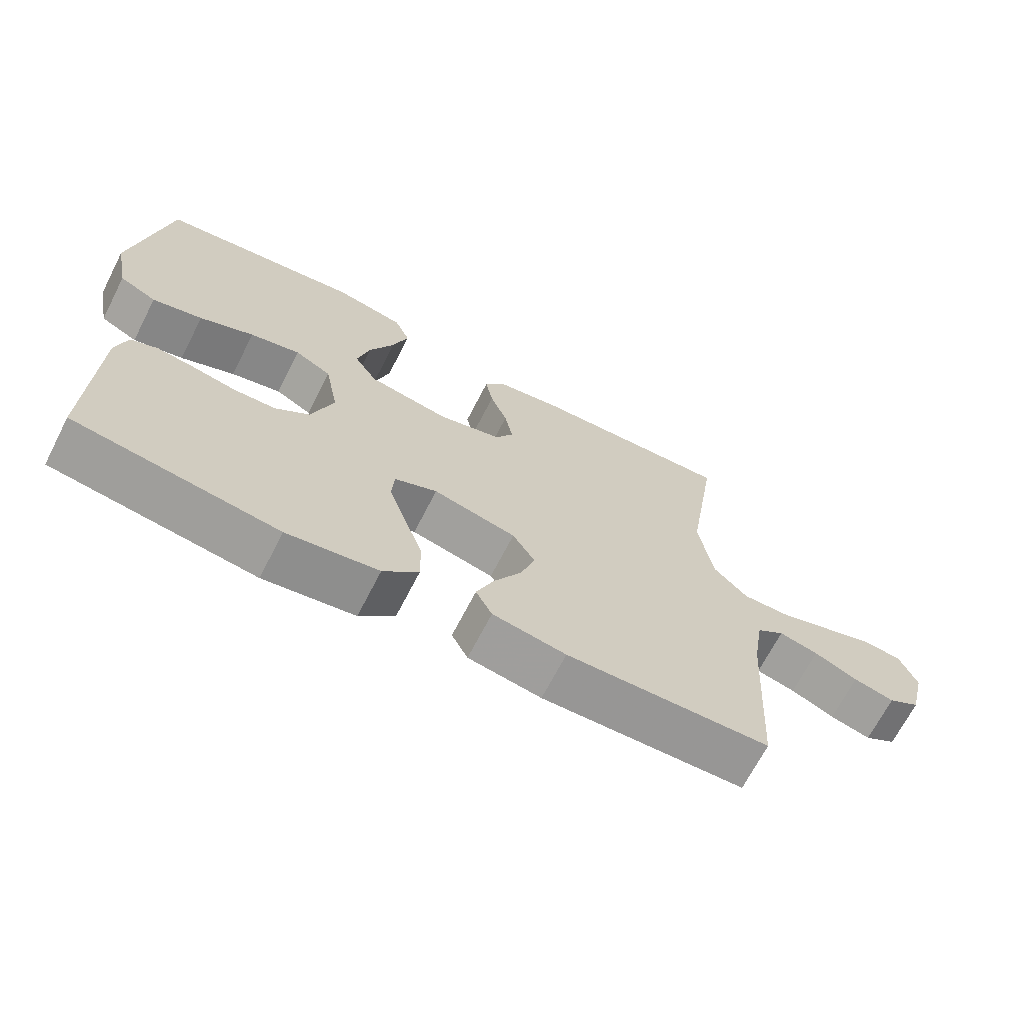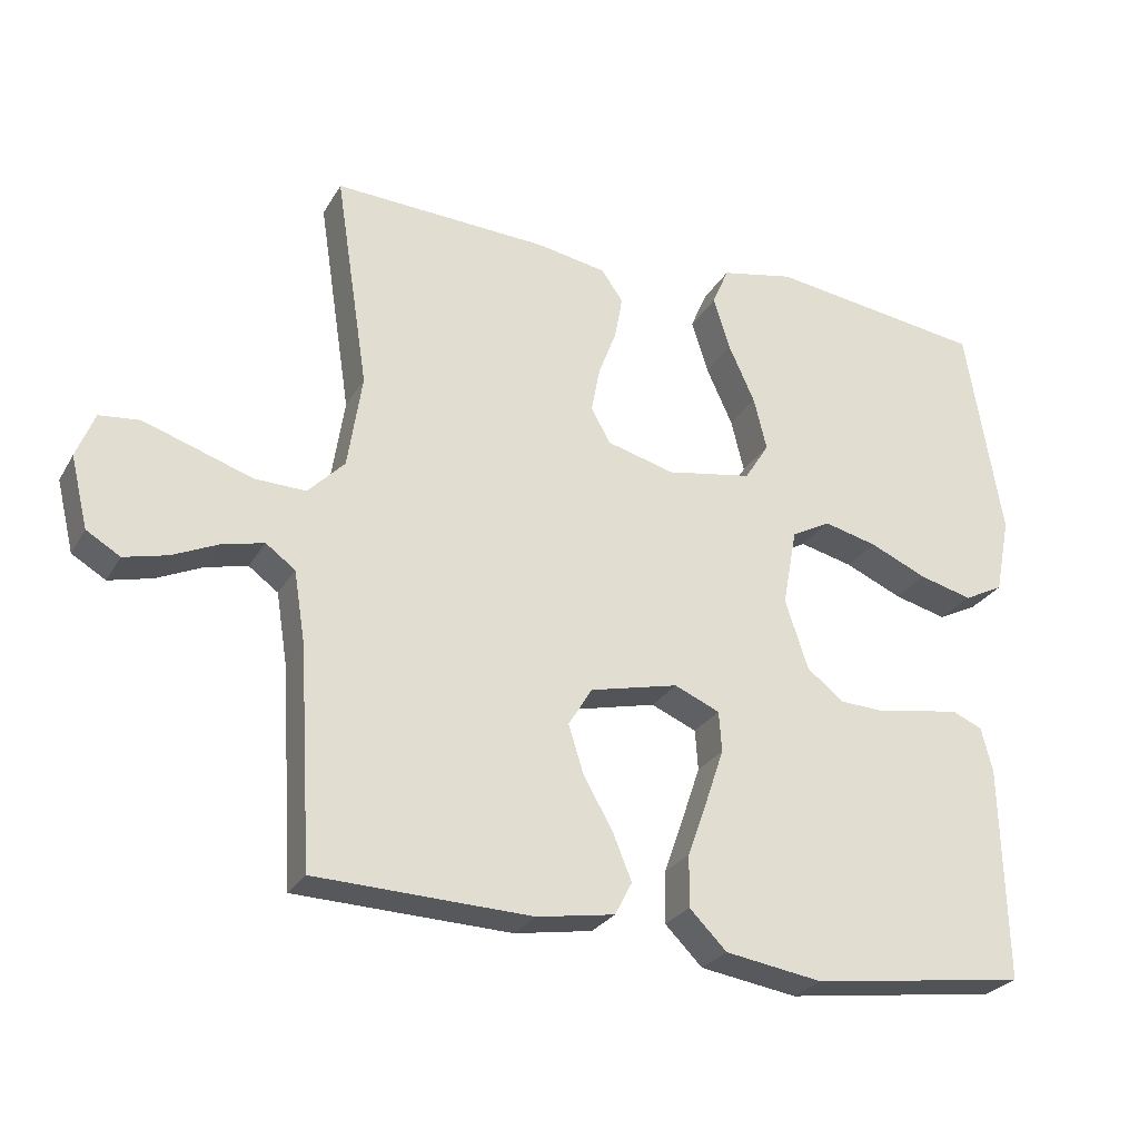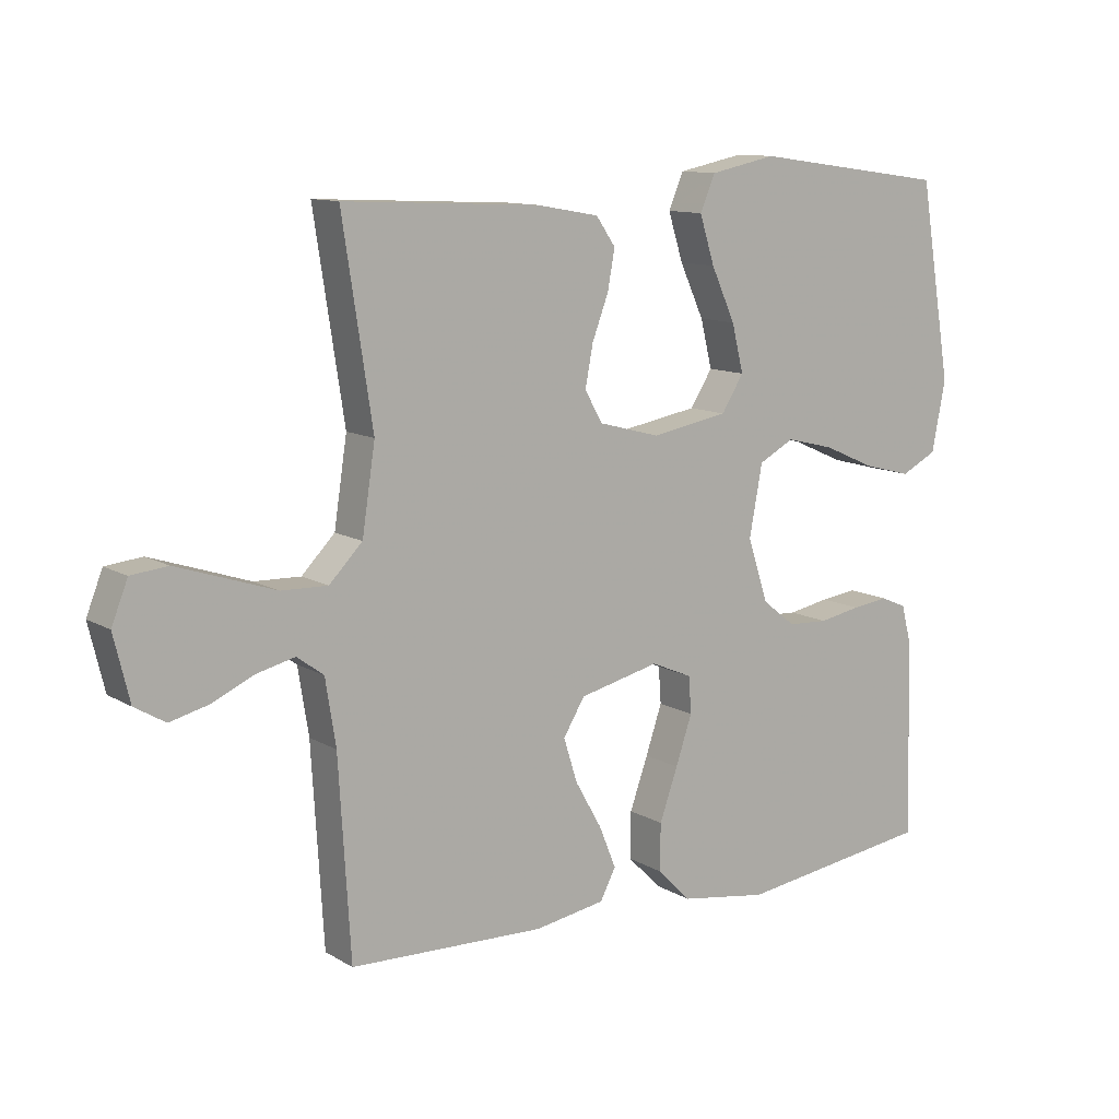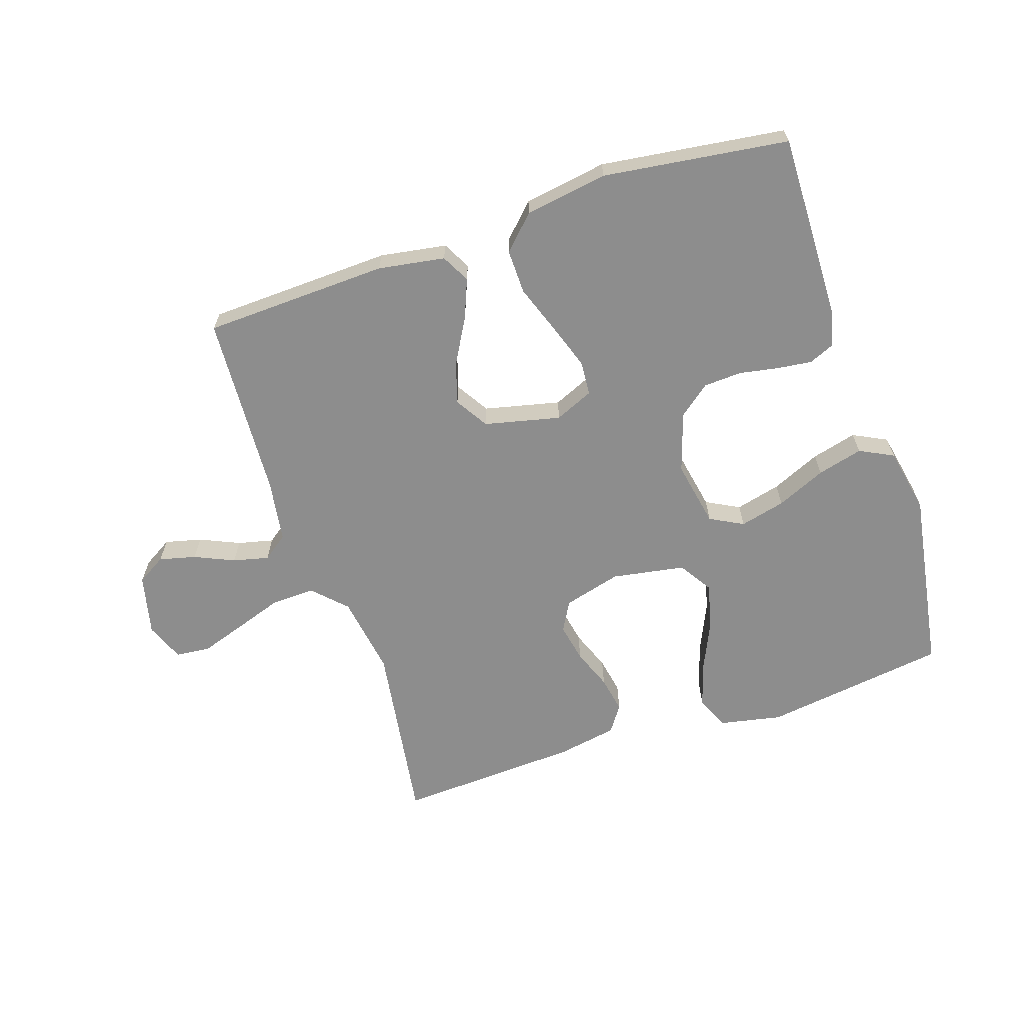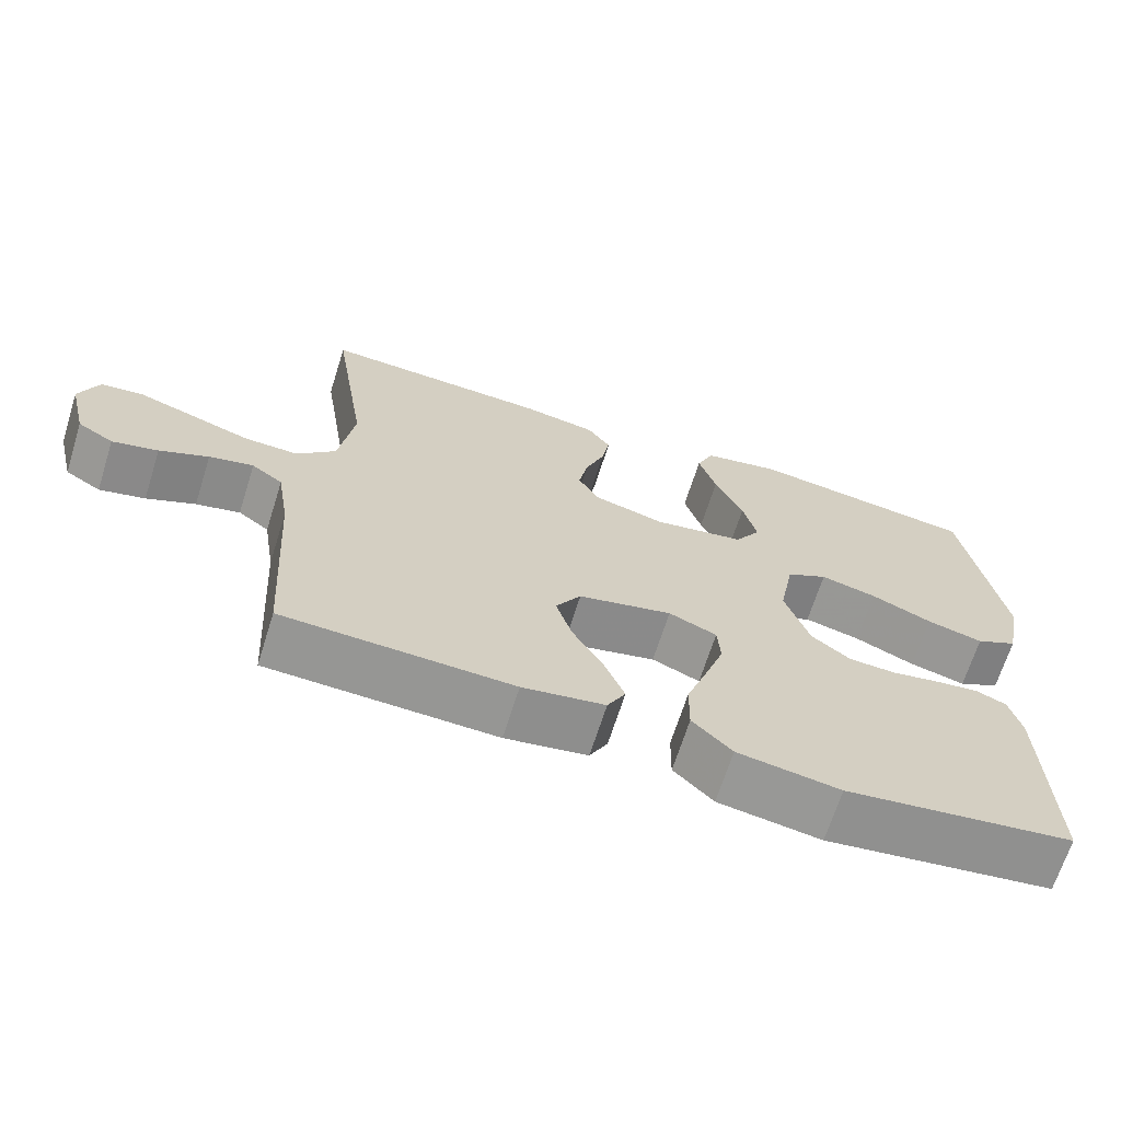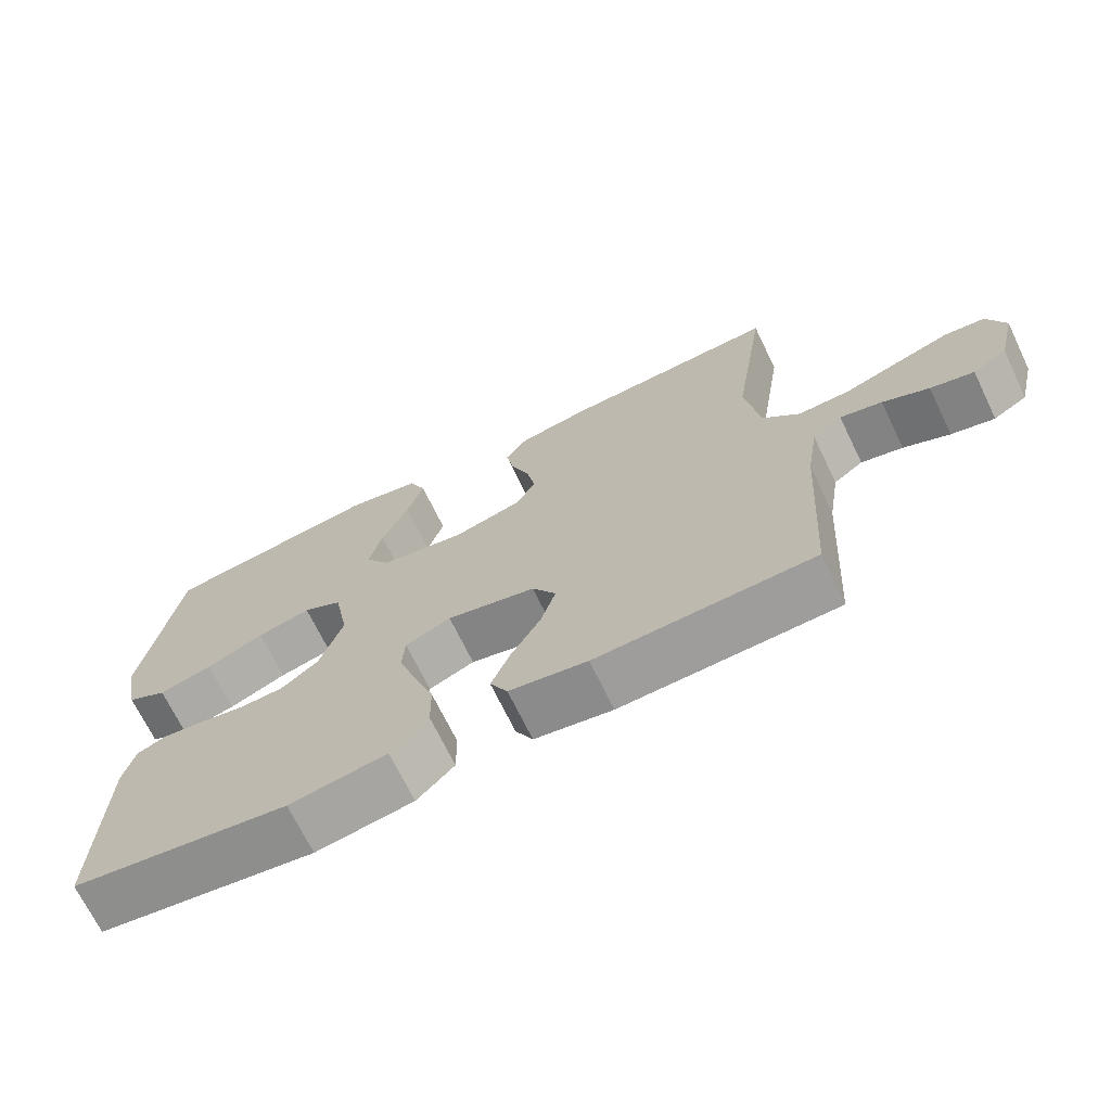
<metadata>
{"format":"obj","ext":"obj","renderer":"f3d","projection":"perspective","resolution":1024,"background":"white","views":[{"elev":-68.5,"azim":-27.2,"up":"+Z"},{"elev":-26.8,"azim":155.8,"up":"+Z"},{"elev":11.3,"azim":144.3,"up":"+Z"},{"elev":-64.6,"azim":-161.4,"up":"+Y"},{"elev":-67.4,"azim":162.5,"up":"+Z"},{"elev":-69.5,"azim":25.8,"up":"+Z"}]}
</metadata>
<code>
v 0.5 0.07 0.5
v 0.454 0.07 0.2
v 0.474 0.07 0.069
v 0.525 0.07 0.017
v 0.596 0.07 0.019
v 0.674 0.07 0.045
v 0.747 0.07 0.069
v 0.803 0.07 0.063
v 0.828 0.07 0
v 0.804 0.07 -0.099
v 0.757 0.07 -0.127
v 0.697 0.07 -0.112
v 0.633 0.07 -0.083
v 0.575 0.07 -0.069
v 0.534 0.07 -0.099
v 0.518 0.07 -0.2
v 0.5 0.07 -0.5
v 0.2 0.07 -0.51
v 0.092 0.07 -0.492
v 0.068 0.07 -0.446
v 0.094 0.07 -0.382
v 0.135 0.07 -0.31
v 0.156 0.07 -0.243
v 0.123 0.07 -0.189
v 0 0.07 -0.16
v -0.063 0.07 -0.187
v -0.067 0.07 -0.243
v -0.042 0.07 -0.317
v -0.014 0.07 -0.396
v -0.013 0.07 -0.468
v -0.065 0.07 -0.52
v -0.2 0.07 -0.541
v -0.5 0.07 -0.5
v -0.493 0.07 -0.2
v -0.477 0.07 -0.138
v -0.437 0.07 -0.121
v -0.381 0.07 -0.128
v -0.317 0.07 -0.14
v -0.255 0.07 -0.137
v -0.204 0.07 -0.097
v -0.172 0.07 0
v -0.192 0.07 0.108
v -0.246 0.07 0.137
v -0.32 0.07 0.119
v -0.4 0.07 0.084
v -0.474 0.07 0.065
v -0.529 0.07 0.093
v -0.55 0.07 0.2
v -0.5 0.07 0.5
v -0.2 0.07 0.541
v -0.098 0.07 0.52
v -0.075 0.07 0.466
v -0.098 0.07 0.393
v -0.135 0.07 0.312
v -0.153 0.07 0.239
v -0.119 0.07 0.185
v 0 0.07 0.164
v 0.094 0.07 0.189
v 0.121 0.07 0.237
v 0.109 0.07 0.3
v 0.084 0.07 0.366
v 0.073 0.07 0.426
v 0.103 0.07 0.469
v 0.2 0.07 0.486
v 0.5 0 0.5
v 0.454 0 0.2
v 0.474 0 0.069
v 0.525 0 0.017
v 0.596 0 0.019
v 0.674 0 0.045
v 0.747 0 0.069
v 0.803 0 0.063
v 0.828 0 0
v 0.804 0 -0.099
v 0.757 0 -0.127
v 0.697 0 -0.112
v 0.633 0 -0.083
v 0.575 0 -0.069
v 0.534 0 -0.099
v 0.518 0 -0.2
v 0.5 0 -0.5
v 0.2 0 -0.51
v 0.092 0 -0.492
v 0.068 0 -0.446
v 0.094 0 -0.382
v 0.135 0 -0.31
v 0.156 0 -0.243
v 0.123 0 -0.189
v 0 0 -0.16
v -0.063 0 -0.187
v -0.067 0 -0.243
v -0.042 0 -0.317
v -0.014 0 -0.396
v -0.013 0 -0.468
v -0.065 0 -0.52
v -0.2 0 -0.541
v -0.5 0 -0.5
v -0.493 0 -0.2
v -0.477 0 -0.138
v -0.437 0 -0.121
v -0.381 0 -0.128
v -0.317 0 -0.14
v -0.255 0 -0.137
v -0.204 0 -0.097
v -0.172 0 0
v -0.192 0 0.108
v -0.246 0 0.137
v -0.32 0 0.119
v -0.4 0 0.084
v -0.474 0 0.065
v -0.529 0 0.093
v -0.55 0 0.2
v -0.5 0 0.5
v -0.2 0 0.541
v -0.098 0 0.52
v -0.075 0 0.466
v -0.098 0 0.393
v -0.135 0 0.312
v -0.153 0 0.239
v -0.119 0 0.185
v 0 0 0.164
v 0.094 0 0.189
v 0.121 0 0.237
v 0.109 0 0.3
v 0.084 0 0.366
v 0.073 0 0.426
v 0.103 0 0.469
v 0.2 0 0.486
f 63 64 1 2
f 60 61 62 63
f 59 60 63 2
f 58 59 2 3
f 57 58 3 4
f 56 57 4
f 51 52 53 54
f 51 54 55
f 50 51 55
f 49 50 55
f 48 49 55 56
f 44 45 46 47
f 43 44 47 48
f 35 36 37 38
f 33 34 35 38
f 33 38 39
f 32 33 39 40
f 28 29 30 31
f 27 28 31 32
f 26 27 32 40
f 19 20 21 22
f 19 22 23
f 16 17 18 19
f 15 16 19 23
f 14 15 23 24
f 10 11 12 13
f 10 13 14
f 9 10 14
f 5 6 7 8
f 5 8 9 14
f 43 48 56 4
f 25 26 40 41
f 25 41 42
f 24 25 42
f 4 5 14 24
f 4 24 42
f 4 42 43
f 66 65 128 127
f 127 126 125 124
f 66 127 124 123
f 67 66 123 122
f 68 67 122 121
f 68 121 120
f 118 117 116 115
f 119 118 115
f 119 115 114
f 119 114 113
f 120 119 113 112
f 111 110 109 108
f 112 111 108 107
f 102 101 100 99
f 102 99 98 97
f 103 102 97
f 104 103 97 96
f 95 94 93 92
f 96 95 92 91
f 104 96 91 90
f 86 85 84 83
f 87 86 83
f 83 82 81 80
f 87 83 80 79
f 88 87 79 78
f 77 76 75 74
f 78 77 74
f 78 74 73
f 72 71 70 69
f 78 73 72 69
f 68 120 112 107
f 105 104 90 89
f 106 105 89
f 106 89 88
f 88 78 69 68
f 106 88 68
f 107 106 68
f 1 65 66 2
f 2 66 67 3
f 3 67 68 4
f 4 68 69 5
f 5 69 70 6
f 6 70 71 7
f 7 71 72 8
f 8 72 73 9
f 9 73 74 10
f 10 74 75 11
f 11 75 76 12
f 12 76 77 13
f 13 77 78 14
f 14 78 79 15
f 15 79 80 16
f 16 80 81 17
f 17 81 82 18
f 18 82 83 19
f 19 83 84 20
f 20 84 85 21
f 21 85 86 22
f 22 86 87 23
f 23 87 88 24
f 24 88 89 25
f 25 89 90 26
f 26 90 91 27
f 27 91 92 28
f 28 92 93 29
f 29 93 94 30
f 30 94 95 31
f 31 95 96 32
f 32 96 97 33
f 33 97 98 34
f 34 98 99 35
f 35 99 100 36
f 36 100 101 37
f 37 101 102 38
f 38 102 103 39
f 39 103 104 40
f 40 104 105 41
f 41 105 106 42
f 42 106 107 43
f 43 107 108 44
f 44 108 109 45
f 45 109 110 46
f 46 110 111 47
f 47 111 112 48
f 48 112 113 49
f 49 113 114 50
f 50 114 115 51
f 51 115 116 52
f 52 116 117 53
f 53 117 118 54
f 54 118 119 55
f 55 119 120 56
f 56 120 121 57
f 57 121 122 58
f 58 122 123 59
f 59 123 124 60
f 60 124 125 61
f 61 125 126 62
f 62 126 127 63
f 63 127 128 64
f 64 128 65 1

</code>
